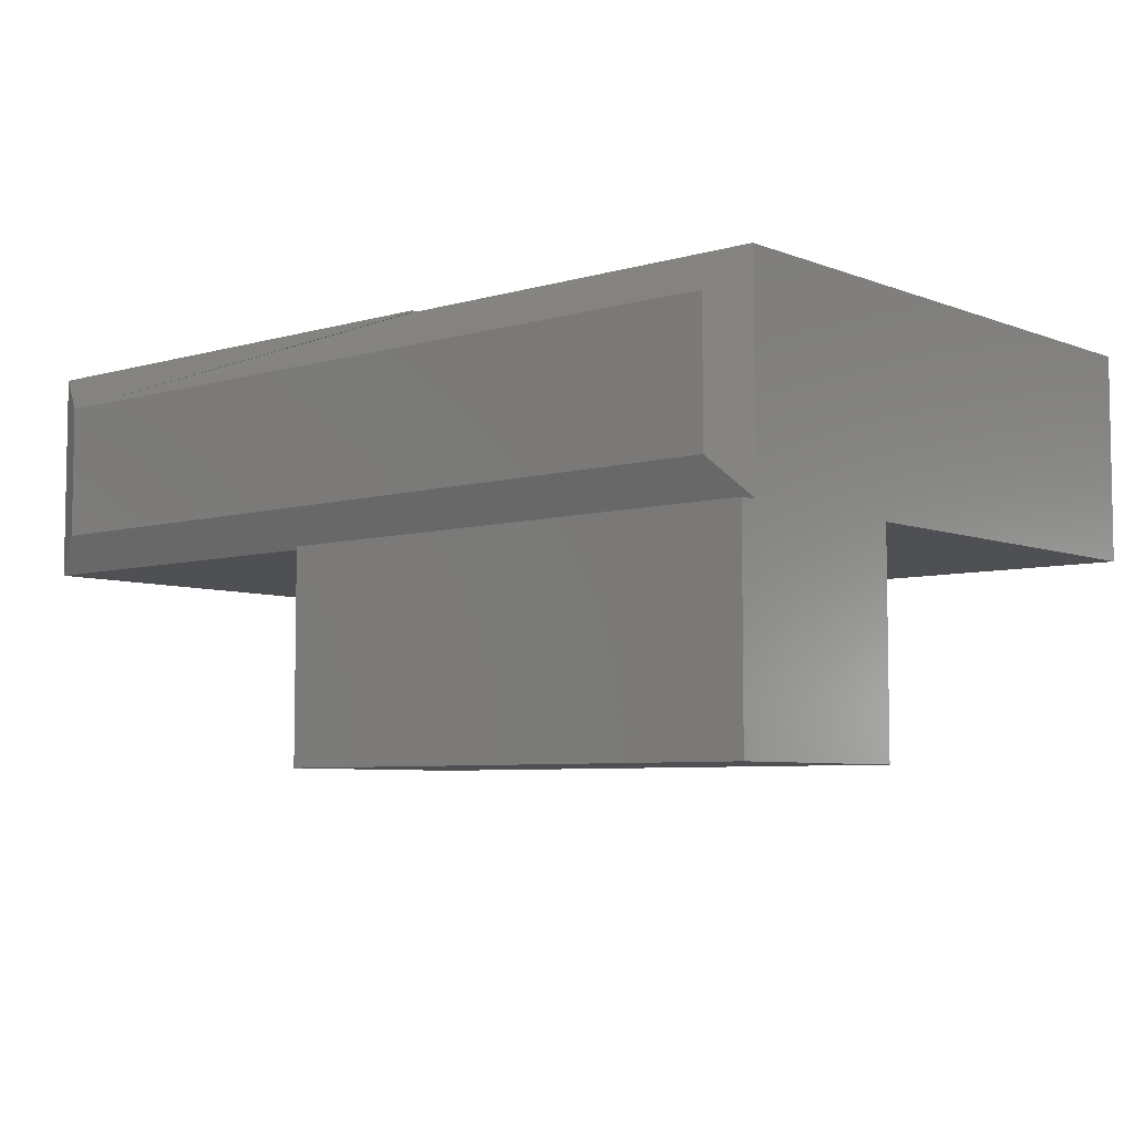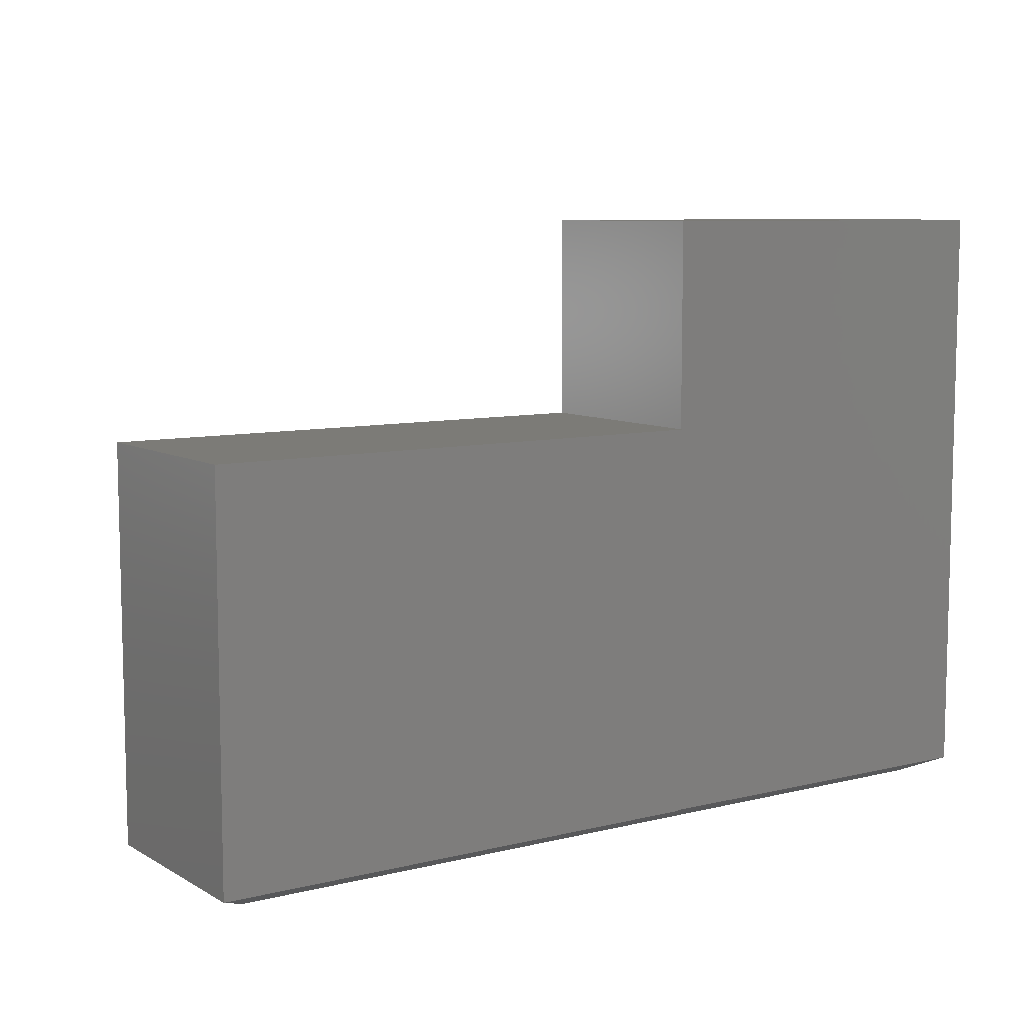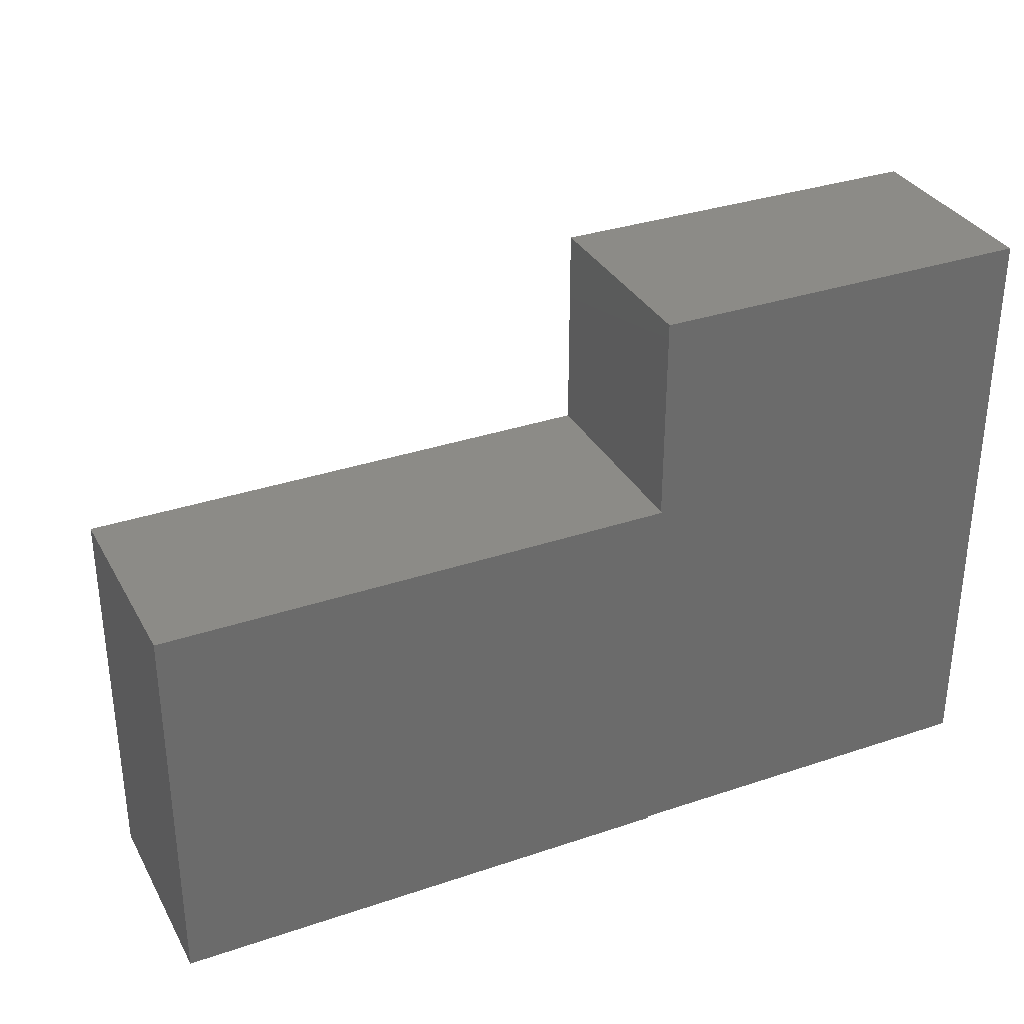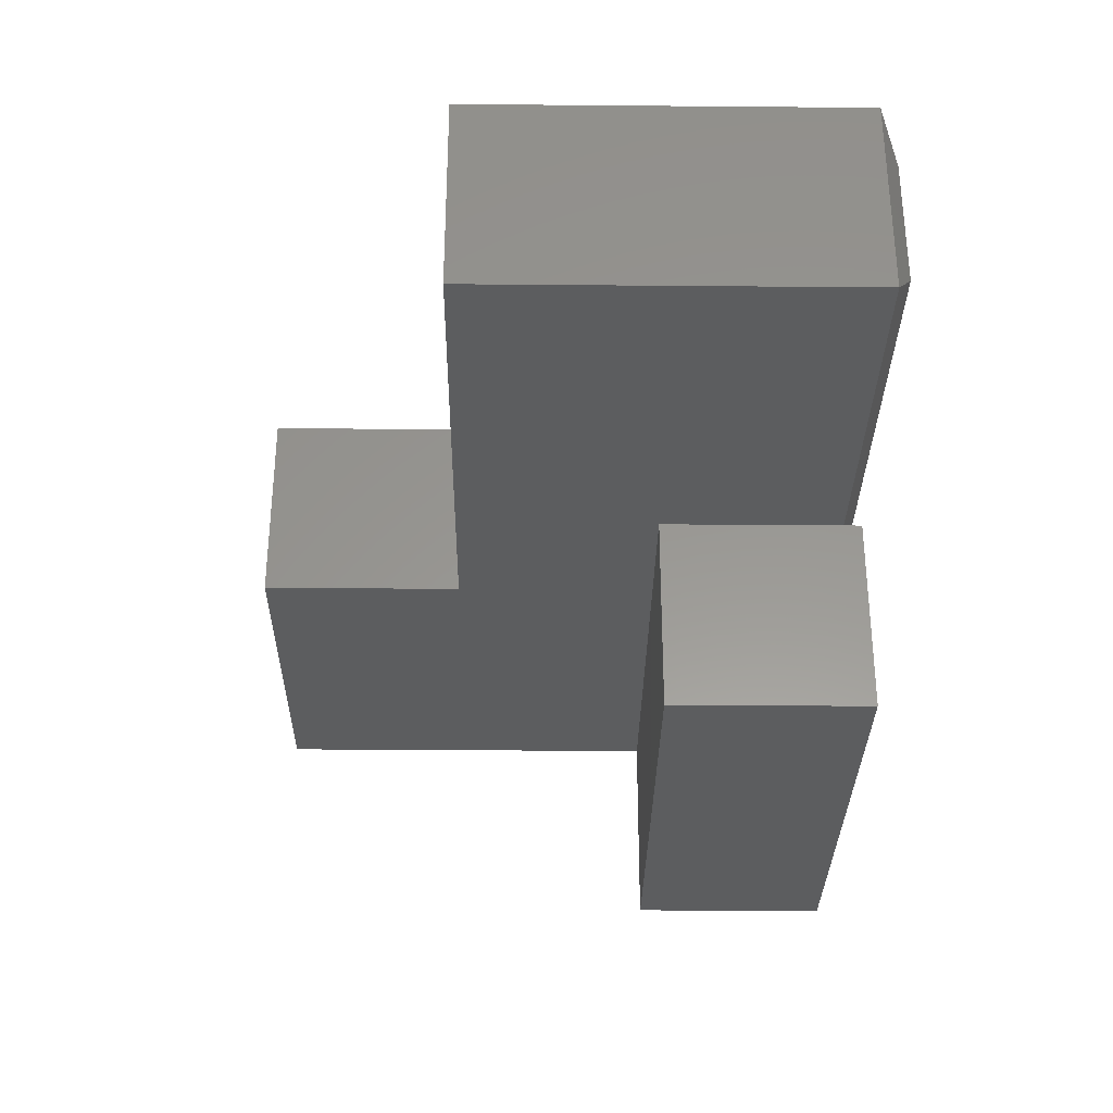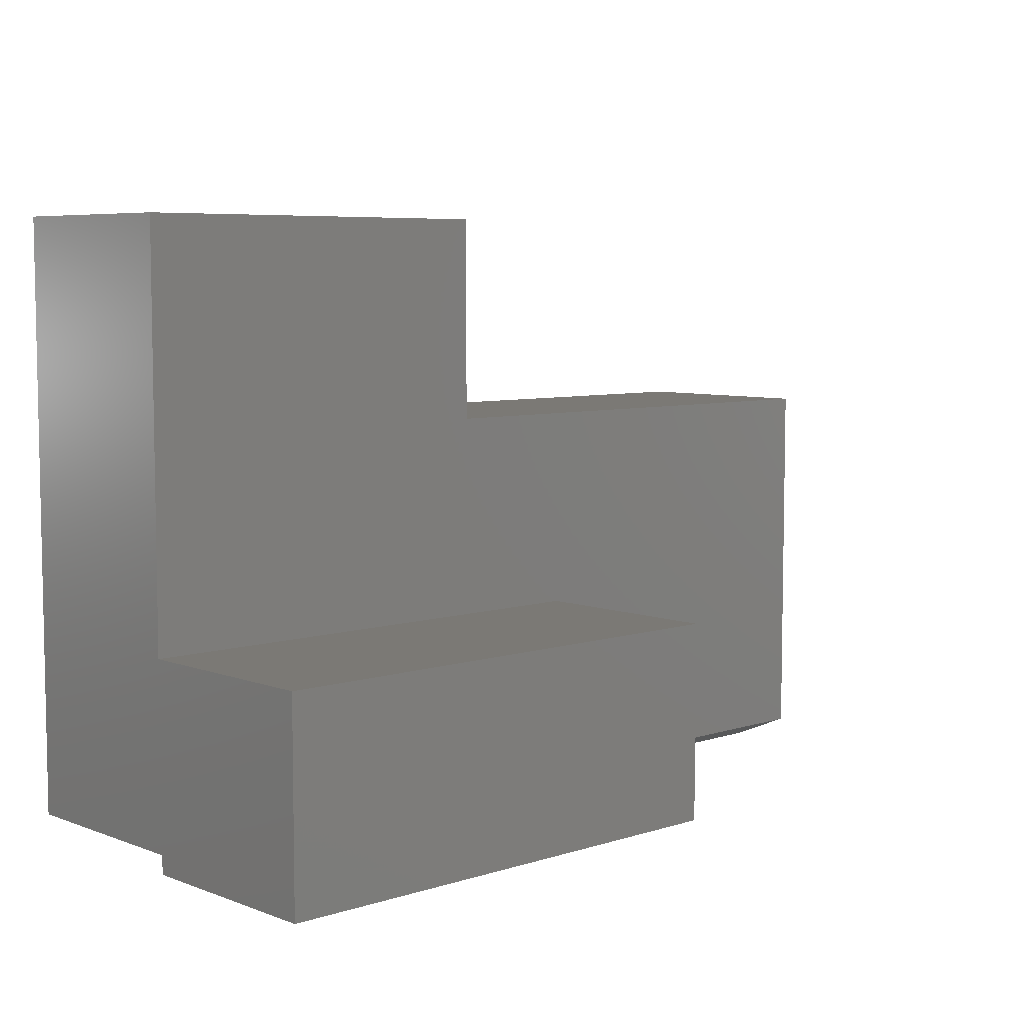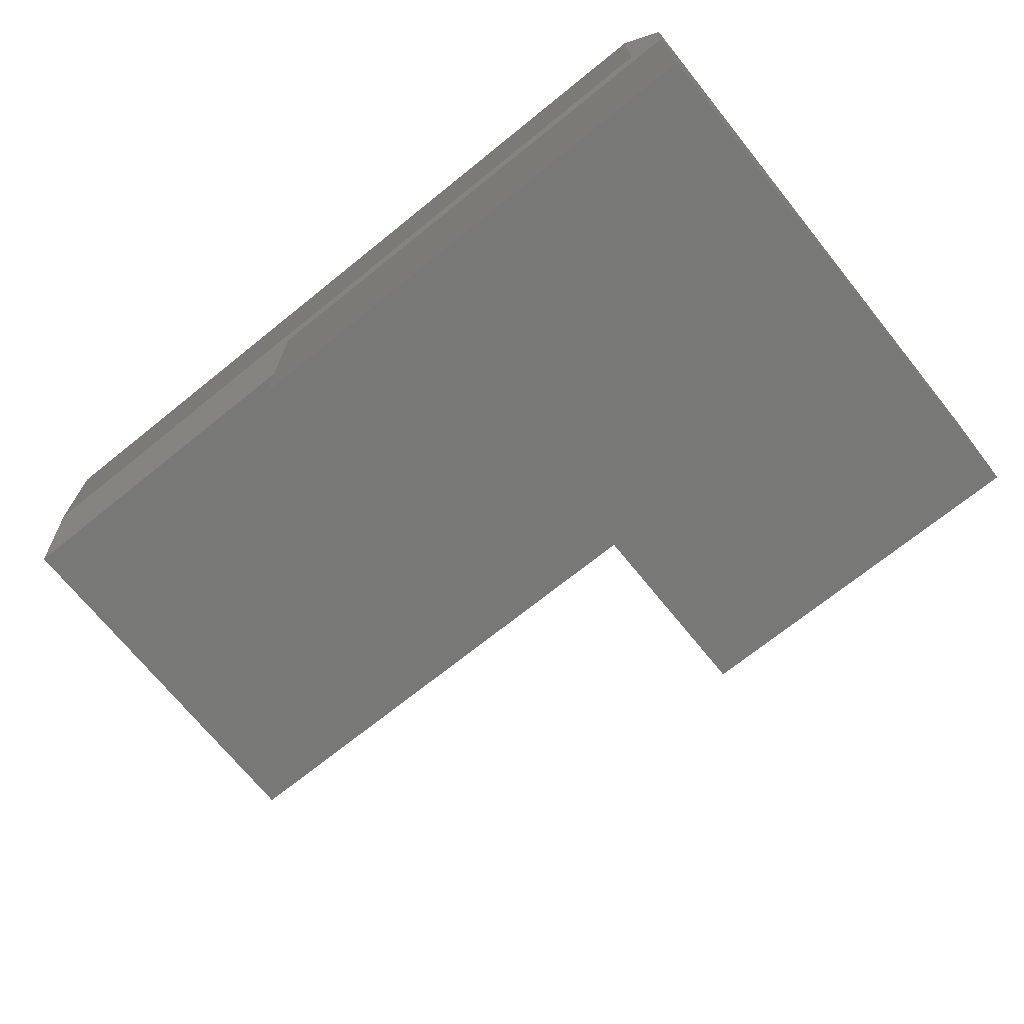
<metadata>
{"format":"stl","ext":"stl","renderer":"f3d","projection":"perspective","resolution":1024,"background":"white","views":[{"elev":-6.1,"azim":-139.0,"up":"+Y"},{"elev":8.3,"azim":146.0,"up":"+Z"},{"elev":33.0,"azim":155.0,"up":"+Z"},{"elev":-31.5,"azim":89.3,"up":"+Y"},{"elev":6.5,"azim":-42.8,"up":"+Z"},{"elev":-70.6,"azim":-141.1,"up":"+Y"}]}
</metadata>
<code>
# stl→obj: 30 verts, 56 faces
v 0 0 0.5156
v 0 0.172 0.5156
v 0 0 0.1719
v 0 0.172 0.01562
v 0 -0.1719 0.1719
v 0 2.776e-17 0.01562
v 0 -0.1719 0
v 0 0 0
v 0.4297 -0.1719 0
v 0.4297 0 0
v 0.4297 -0.1719 0.1719
v 0.4297 0 0.01562
v 0.3203 0 0.5156
v 0.3203 2.776e-17 0.3438
v 0.75 2.105e-17 0.3438
v 0.4297 0 0.1719
v 0.75 9.568e-19 0.01562
v 0.03125 0.03125 0
v 0.03125 0.1424 0
v 0.001727 0.172 0.01476
v 0.7188 0.03125 0
v 0.322 0.172 0.01476
v 0.3203 0.172 0.01562
v 0.3203 0.1737 0.01562
v 0.7188 0.1424 0
v 0.3203 0.1737 0.3438
v 0.75 0.1737 0.01562
v 0.75 0.1737 0.3438
v 0.3203 0.172 0.3438
v 0.3203 0.172 0.5156
f 1 2 3
f 3 2 4
f 3 4 5
f 5 4 6
f 5 6 7
f 7 6 8
f 7 8 9
f 9 8 10
f 5 7 11
f 11 7 9
f 12 10 6
f 6 10 8
f 13 1 14
f 14 1 3
f 14 3 15
f 15 3 16
f 15 16 17
f 17 16 12
f 18 6 19
f 19 6 4
f 19 4 20
f 21 17 18
f 18 17 12
f 18 12 6
f 5 11 3
f 3 11 16
f 16 11 12
f 12 11 9
f 12 9 10
f 22 23 24
f 18 19 21
f 21 19 25
f 24 26 27
f 27 26 28
f 20 29 23
f 30 29 2
f 2 29 20
f 2 20 4
f 17 21 27
f 27 21 25
f 27 22 24
f 25 19 20
f 25 20 23
f 25 23 22
f 25 22 27
f 23 29 24
f 24 29 26
f 17 27 15
f 15 27 28
f 14 29 13
f 13 29 30
f 26 15 28
f 26 29 15
f 15 29 14
f 1 13 2
f 2 13 30

</code>
